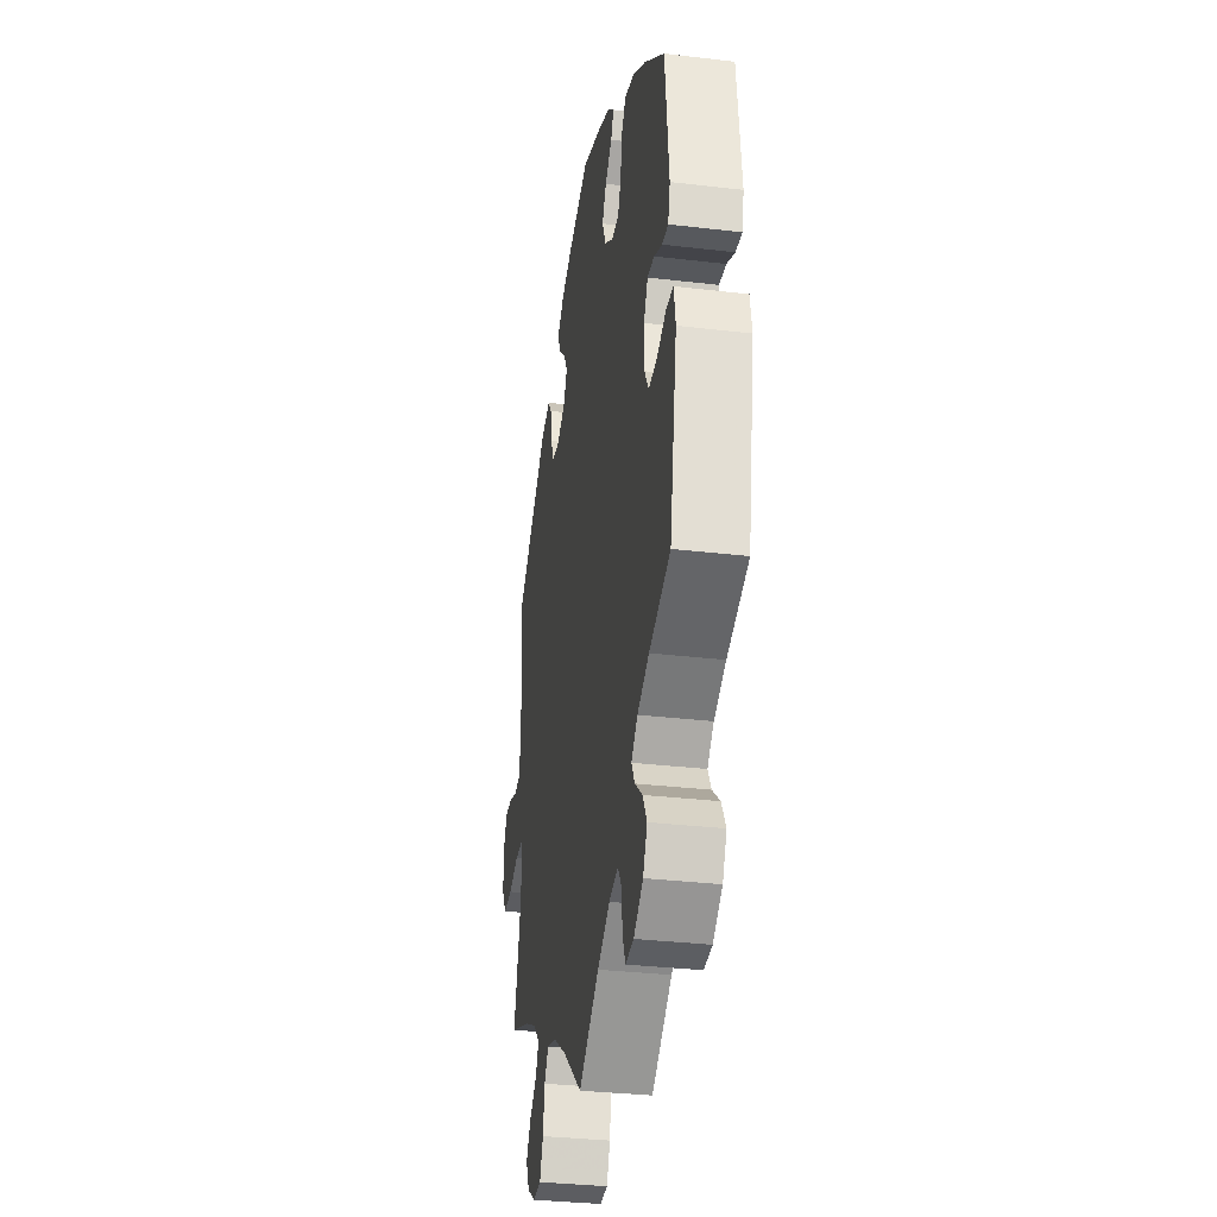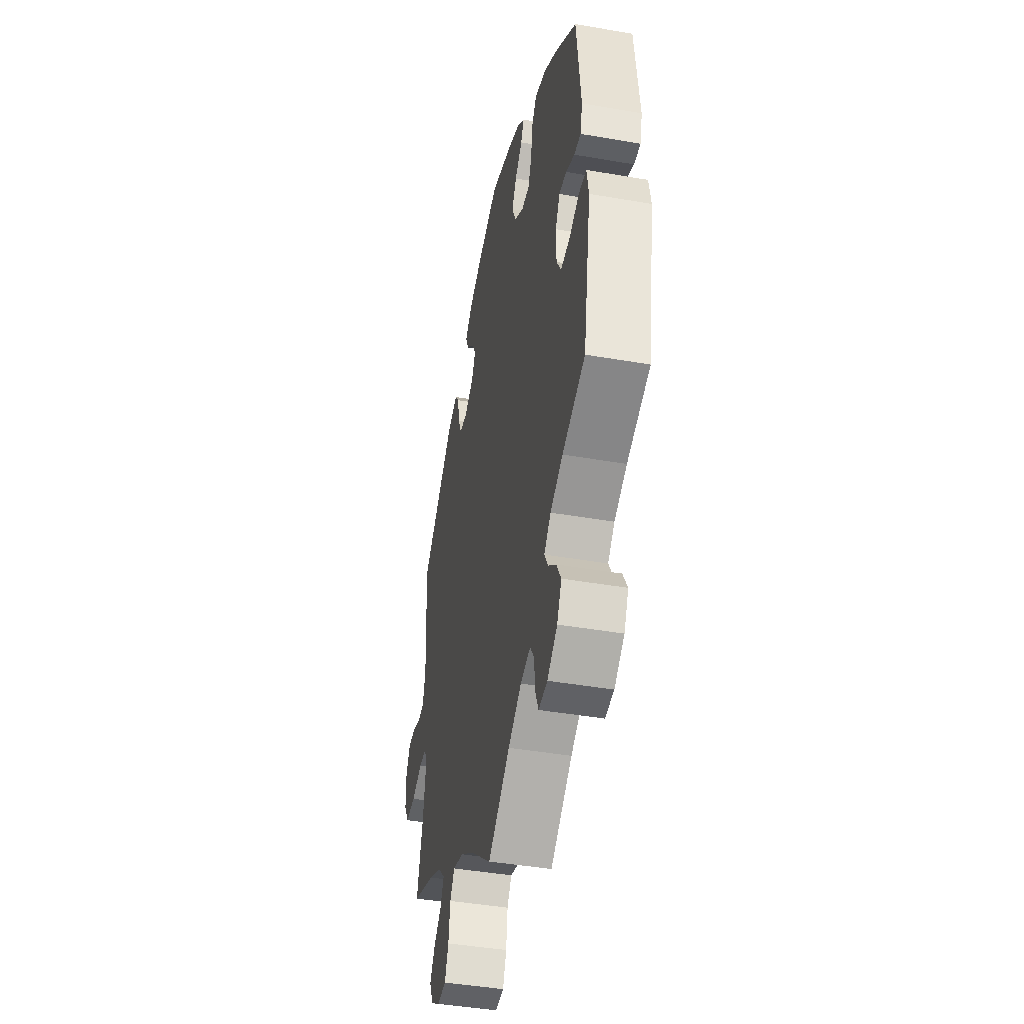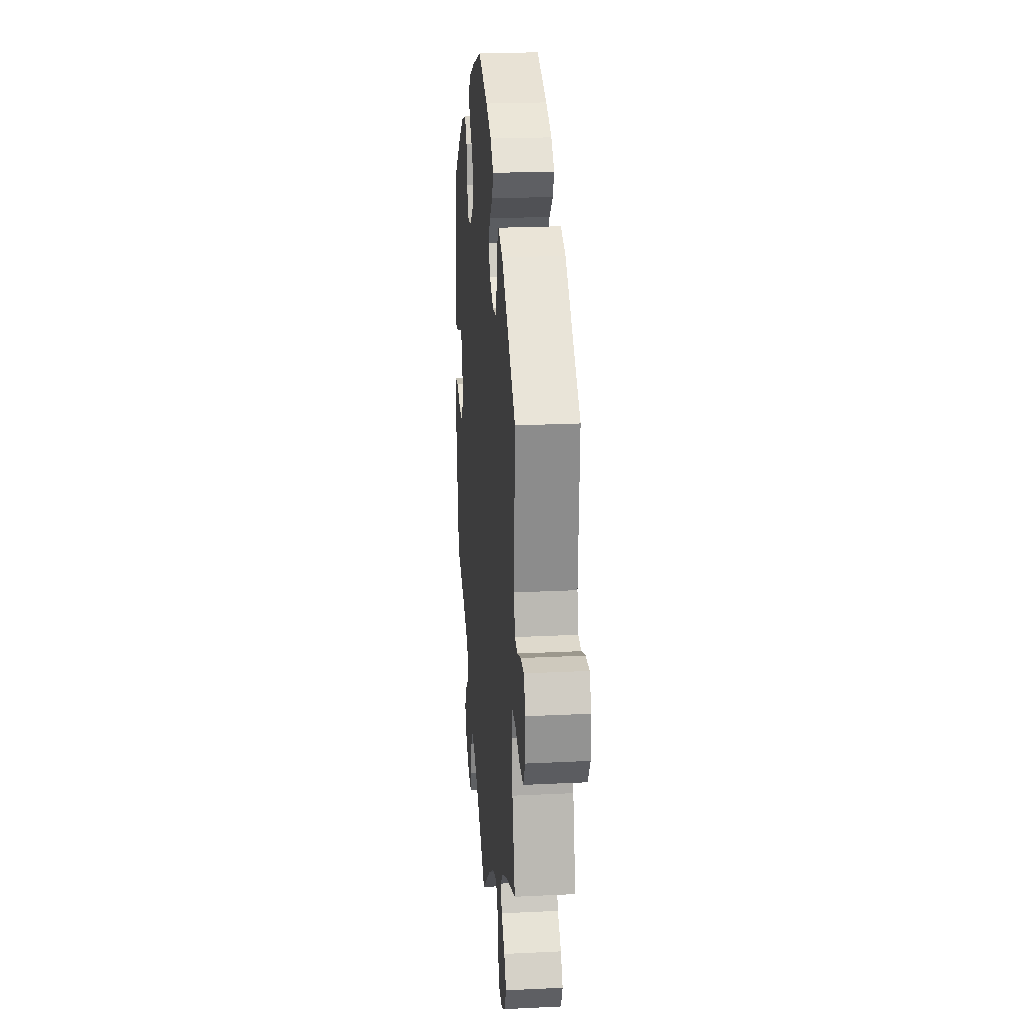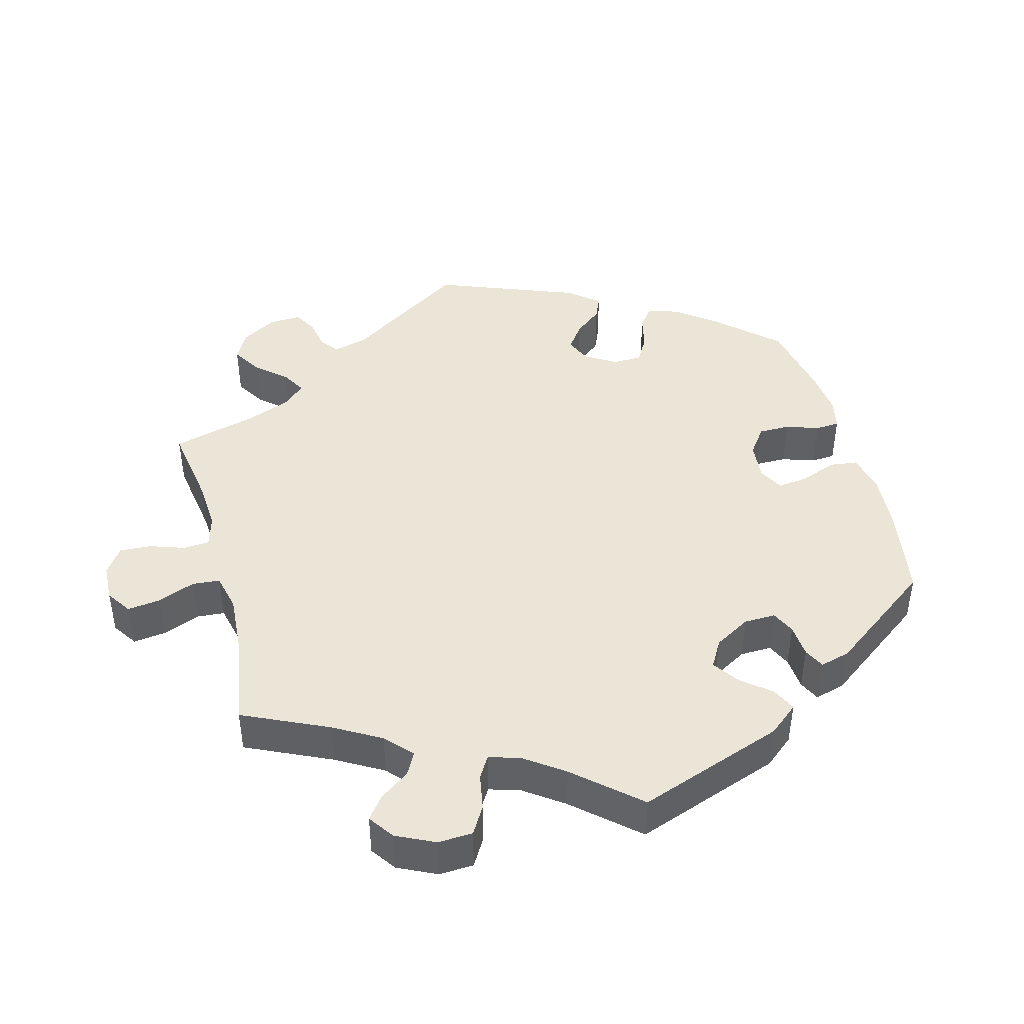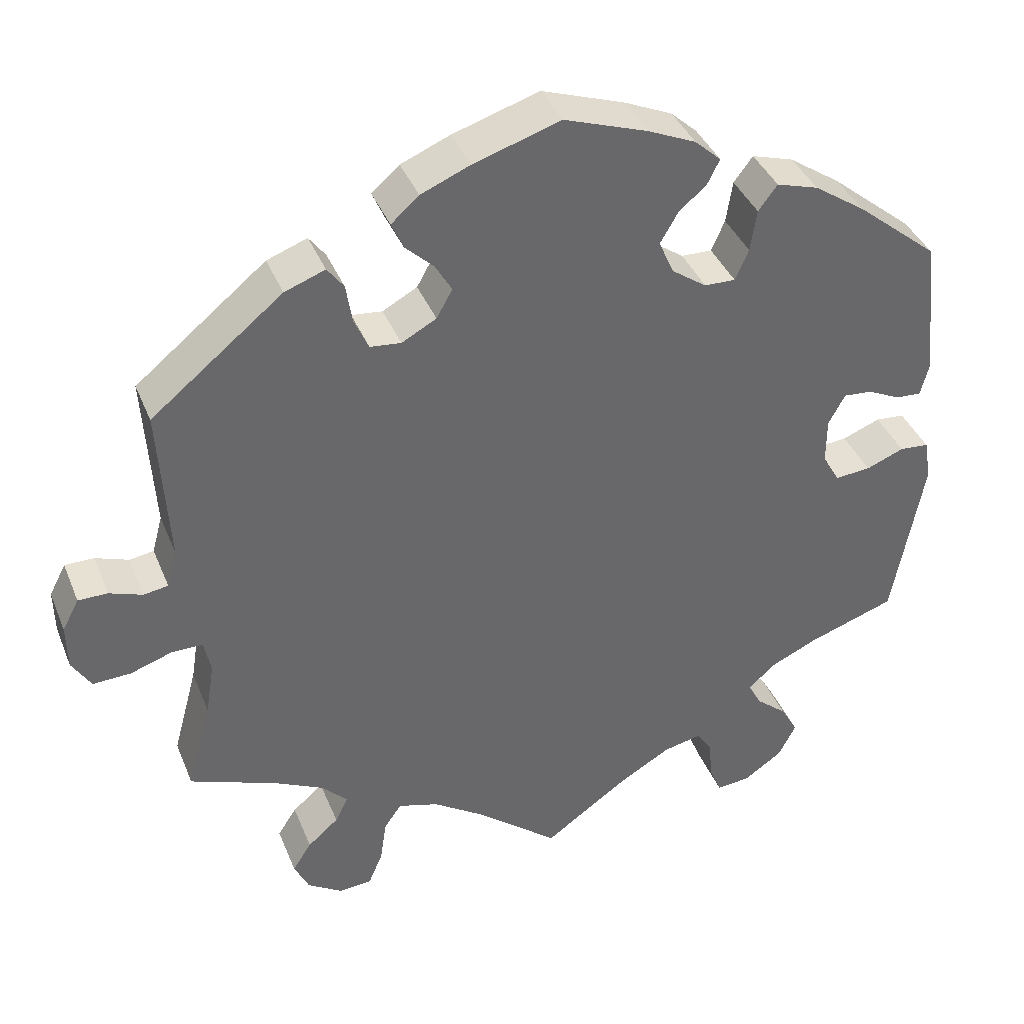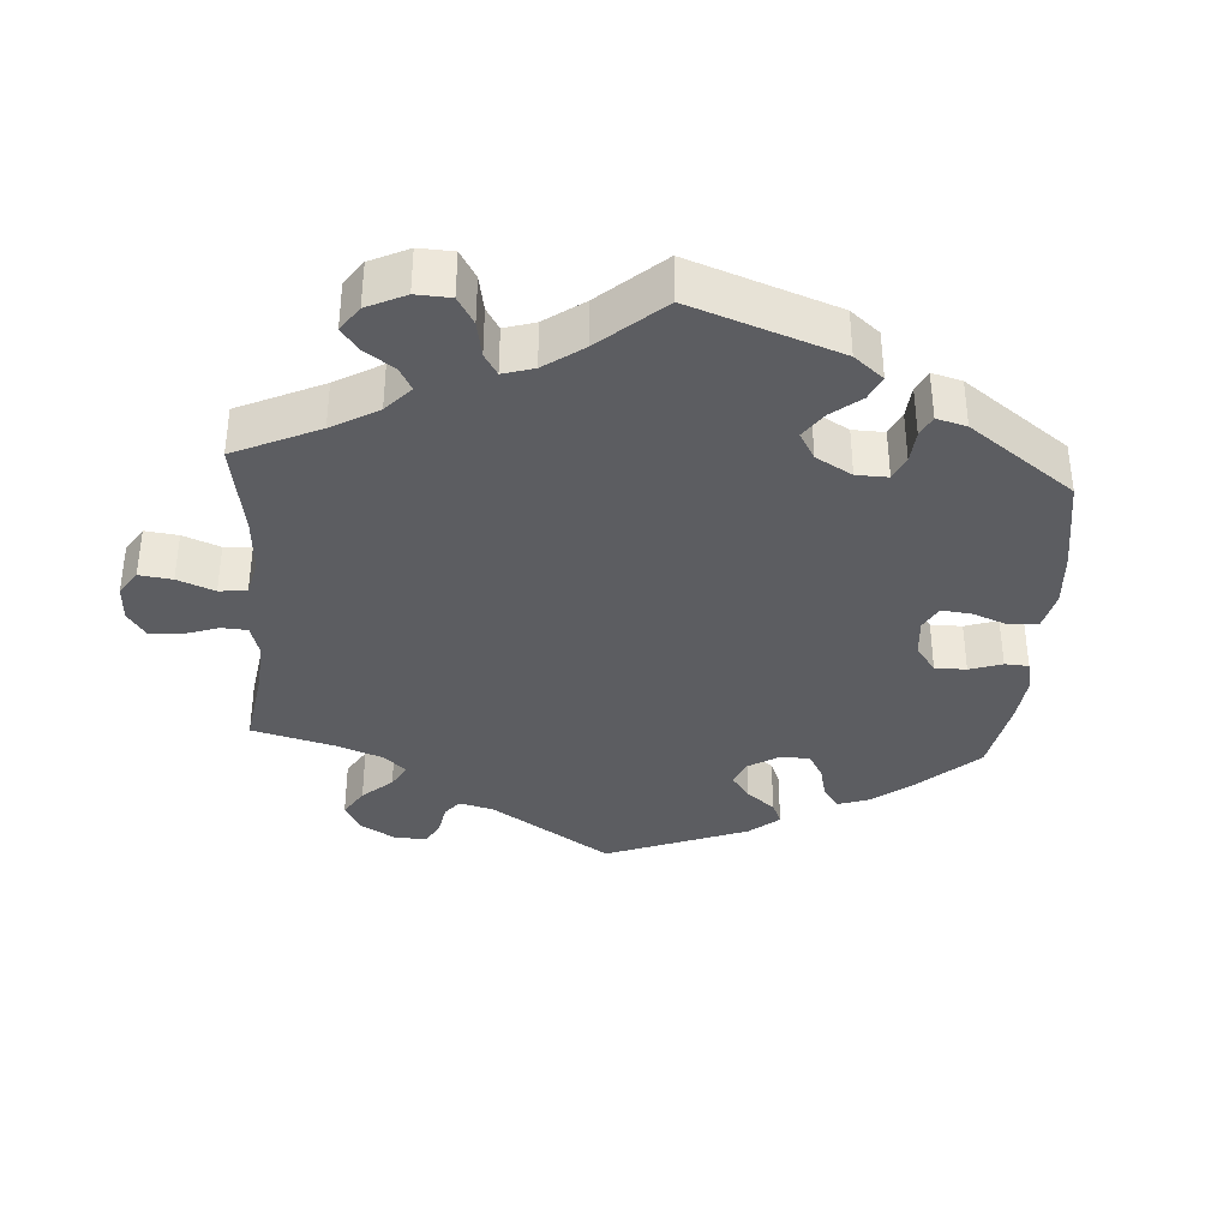
<metadata>
{"format":"obj","ext":"obj","renderer":"f3d","projection":"perspective","resolution":1024,"background":"white","views":[{"elev":-32.7,"azim":-99.3,"up":"+Z"},{"elev":-43.4,"azim":-101.6,"up":"+Z"},{"elev":22.7,"azim":85.2,"up":"+Z"},{"elev":44.0,"azim":-134.8,"up":"+Y"},{"elev":38.8,"azim":159.3,"up":"+Z"},{"elev":-36.5,"azim":-123.9,"up":"+Y"}]}
</metadata>
<code>
v -0.396 0.07 0.374
v -0.331 0.07 0.418
v -0.278 0.07 0.434
v -0.254 0.07 0.402
v -0.246 0.07 0.349
v -0.229 0.07 0.31
v -0.19 0.07 0.311
v -0.146 0.07 0.342
v -0.127 0.07 0.385
v -0.149 0.07 0.423
v -0.185 0.07 0.455
v -0.2 0.07 0.485
v -0.167 0.07 0.515
v -0.106 0.07 0.542
v -0.001 0.07 0.578
v 0.109 0.07 0.543
v 0.171 0.07 0.517
v 0.206 0.07 0.486
v 0.191 0.07 0.452
v 0.155 0.07 0.418
v 0.134 0.07 0.382
v 0.154 0.07 0.346
v 0.198 0.07 0.322
v 0.237 0.07 0.326
v 0.255 0.07 0.366
v 0.263 0.07 0.416
v 0.284 0.07 0.444
v 0.335 0.07 0.425
v 0.501 0.07 0.29
v 0.489 0.07 0.09
v 0.502 0.07 0.042
v 0.533 0.07 0.037
v 0.575 0.07 0.052
v 0.612 0.07 0.052
v 0.633 0.07 0.012
v 0.632 0.07 -0.045
v 0.608 0.07 -0.084
v 0.56 0.07 -0.082
v 0.507 0.07 -0.064
v 0.468 0.07 -0.064
v 0.459 0.07 -0.106
v 0.47 0.07 -0.174
v 0.501 0.07 -0.289
v 0.391 0.07 -0.331
v 0.328 0.07 -0.362
v 0.296 0.07 -0.395
v 0.312 0.07 -0.428
v 0.351 0.07 -0.462
v 0.375 0.07 -0.499
v 0.356 0.07 -0.539
v 0.312 0.07 -0.567
v 0.27 0.07 -0.564
v 0.252 0.07 -0.521
v 0.244 0.07 -0.466
v 0.222 0.07 -0.434
v 0.171 0.07 -0.449
v 0.105 0.07 -0.493
v 0.001 0.07 -0.578
v -0.106 0.07 -0.502
v -0.171 0.07 -0.464
v -0.22 0.07 -0.453
v -0.239 0.07 -0.483
v -0.244 0.07 -0.534
v -0.259 0.07 -0.57
v -0.302 0.07 -0.566
v -0.351 0.07 -0.532
v -0.373 0.07 -0.489
v -0.351 0.07 -0.45
v -0.312 0.07 -0.417
v -0.295 0.07 -0.386
v -0.328 0.07 -0.355
v -0.389 0.07 -0.327
v -0.5 0.07 -0.289
v -0.539 0.07 -0.075
v -0.53 0.07 -0.023
v -0.493 0.07 -0.02
v -0.445 0.07 -0.039
v -0.4 0.07 -0.043
v -0.378 0.07 -0.005
v -0.378 0.07 0.053
v -0.399 0.07 0.092
v -0.435 0.07 0.089
v -0.477 0.07 0.069
v -0.509 0.07 0.067
v -0.52 0.07 0.109
v -0.5 0.07 0.289
v -0.396 0 0.374
v -0.331 0 0.418
v -0.278 0 0.434
v -0.254 0 0.402
v -0.246 0 0.349
v -0.229 0 0.31
v -0.19 0 0.311
v -0.146 0 0.342
v -0.127 0 0.385
v -0.149 0 0.423
v -0.185 0 0.455
v -0.2 0 0.485
v -0.167 0 0.515
v -0.106 0 0.542
v -0.001 0 0.578
v 0.109 0 0.543
v 0.171 0 0.517
v 0.206 0 0.486
v 0.191 0 0.452
v 0.155 0 0.418
v 0.134 0 0.382
v 0.154 0 0.346
v 0.198 0 0.322
v 0.237 0 0.326
v 0.255 0 0.366
v 0.263 0 0.416
v 0.284 0 0.444
v 0.335 0 0.425
v 0.501 0 0.29
v 0.489 0 0.09
v 0.502 0 0.042
v 0.533 0 0.037
v 0.575 0 0.052
v 0.612 0 0.052
v 0.633 0 0.012
v 0.632 0 -0.045
v 0.608 0 -0.084
v 0.56 0 -0.082
v 0.507 0 -0.064
v 0.468 0 -0.064
v 0.459 0 -0.106
v 0.47 0 -0.174
v 0.501 0 -0.289
v 0.391 0 -0.331
v 0.328 0 -0.362
v 0.296 0 -0.395
v 0.312 0 -0.428
v 0.351 0 -0.462
v 0.375 0 -0.499
v 0.356 0 -0.539
v 0.312 0 -0.567
v 0.27 0 -0.564
v 0.252 0 -0.521
v 0.244 0 -0.466
v 0.222 0 -0.434
v 0.171 0 -0.449
v 0.105 0 -0.493
v 0.001 0 -0.578
v -0.106 0 -0.502
v -0.171 0 -0.464
v -0.22 0 -0.453
v -0.239 0 -0.483
v -0.244 0 -0.534
v -0.259 0 -0.57
v -0.302 0 -0.566
v -0.351 0 -0.532
v -0.373 0 -0.489
v -0.351 0 -0.45
v -0.312 0 -0.417
v -0.295 0 -0.386
v -0.328 0 -0.355
v -0.389 0 -0.327
v -0.5 0 -0.289
v -0.539 0 -0.075
v -0.53 0 -0.023
v -0.493 0 -0.02
v -0.445 0 -0.039
v -0.4 0 -0.043
v -0.378 0 -0.005
v -0.378 0 0.053
v -0.399 0 0.092
v -0.435 0 0.089
v -0.477 0 0.069
v -0.509 0 0.067
v -0.52 0 0.109
v -0.5 0 0.289
f 82 83 84 85
f 81 82 85 86
f 80 81 86 1
f 74 75 76 77
f 72 73 74 77
f 71 72 77 78
f 70 71 78 79
f 66 67 68 69
f 66 69 70
f 65 66 70
f 62 63 64 65
f 61 62 65 70
f 60 61 70 79
f 57 58 59
f 56 57 59 60
f 55 56 60 79
f 51 52 53 54
f 49 50 51 54
f 47 48 49 54
f 46 47 54 55
f 45 46 55 79
f 42 43 44
f 41 42 44 45
f 40 41 45 79
f 36 37 38 39
f 32 33 34 35
f 31 32 35 36
f 27 28 29 30
f 25 26 27 30
f 24 25 30 31
f 23 24 31
f 22 23 31
f 17 18 19 20
f 17 20 21
f 16 17 21
f 15 16 21
f 14 15 21 22
f 10 11 12 13
f 9 10 13 14
f 2 3 4 5
f 80 1 2 5
f 80 5 6
f 79 80 6 7
f 40 79 7 8
f 31 36 39 40
f 31 40 8 9
f 9 14 22 31
f 171 170 169 168
f 172 171 168 167
f 87 172 167 166
f 163 162 161 160
f 163 160 159 158
f 164 163 158 157
f 165 164 157 156
f 155 154 153 152
f 156 155 152
f 156 152 151
f 151 150 149 148
f 156 151 148 147
f 165 156 147 146
f 145 144 143
f 146 145 143 142
f 165 146 142 141
f 140 139 138 137
f 140 137 136 135
f 140 135 134 133
f 141 140 133 132
f 165 141 132 131
f 130 129 128
f 131 130 128 127
f 165 131 127 126
f 125 124 123 122
f 121 120 119 118
f 122 121 118 117
f 116 115 114 113
f 116 113 112 111
f 117 116 111 110
f 117 110 109
f 117 109 108
f 106 105 104 103
f 107 106 103
f 107 103 102
f 107 102 101
f 108 107 101 100
f 99 98 97 96
f 100 99 96 95
f 91 90 89 88
f 91 88 87 166
f 92 91 166
f 93 92 166 165
f 94 93 165 126
f 126 125 122 117
f 95 94 126 117
f 117 108 100 95
f 1 87 88 2
f 2 88 89 3
f 3 89 90 4
f 4 90 91 5
f 5 91 92 6
f 6 92 93 7
f 7 93 94 8
f 8 94 95 9
f 9 95 96 10
f 10 96 97 11
f 11 97 98 12
f 12 98 99 13
f 13 99 100 14
f 14 100 101 15
f 15 101 102 16
f 16 102 103 17
f 17 103 104 18
f 18 104 105 19
f 19 105 106 20
f 20 106 107 21
f 21 107 108 22
f 22 108 109 23
f 23 109 110 24
f 24 110 111 25
f 25 111 112 26
f 26 112 113 27
f 27 113 114 28
f 28 114 115 29
f 29 115 116 30
f 30 116 117 31
f 31 117 118 32
f 32 118 119 33
f 33 119 120 34
f 34 120 121 35
f 35 121 122 36
f 36 122 123 37
f 37 123 124 38
f 38 124 125 39
f 39 125 126 40
f 40 126 127 41
f 41 127 128 42
f 42 128 129 43
f 43 129 130 44
f 44 130 131 45
f 45 131 132 46
f 46 132 133 47
f 47 133 134 48
f 48 134 135 49
f 49 135 136 50
f 50 136 137 51
f 51 137 138 52
f 52 138 139 53
f 53 139 140 54
f 54 140 141 55
f 55 141 142 56
f 56 142 143 57
f 57 143 144 58
f 58 144 145 59
f 59 145 146 60
f 60 146 147 61
f 61 147 148 62
f 62 148 149 63
f 63 149 150 64
f 64 150 151 65
f 65 151 152 66
f 66 152 153 67
f 67 153 154 68
f 68 154 155 69
f 69 155 156 70
f 70 156 157 71
f 71 157 158 72
f 72 158 159 73
f 73 159 160 74
f 74 160 161 75
f 75 161 162 76
f 76 162 163 77
f 77 163 164 78
f 78 164 165 79
f 79 165 166 80
f 80 166 167 81
f 81 167 168 82
f 82 168 169 83
f 83 169 170 84
f 84 170 171 85
f 85 171 172 86
f 86 172 87 1

</code>
